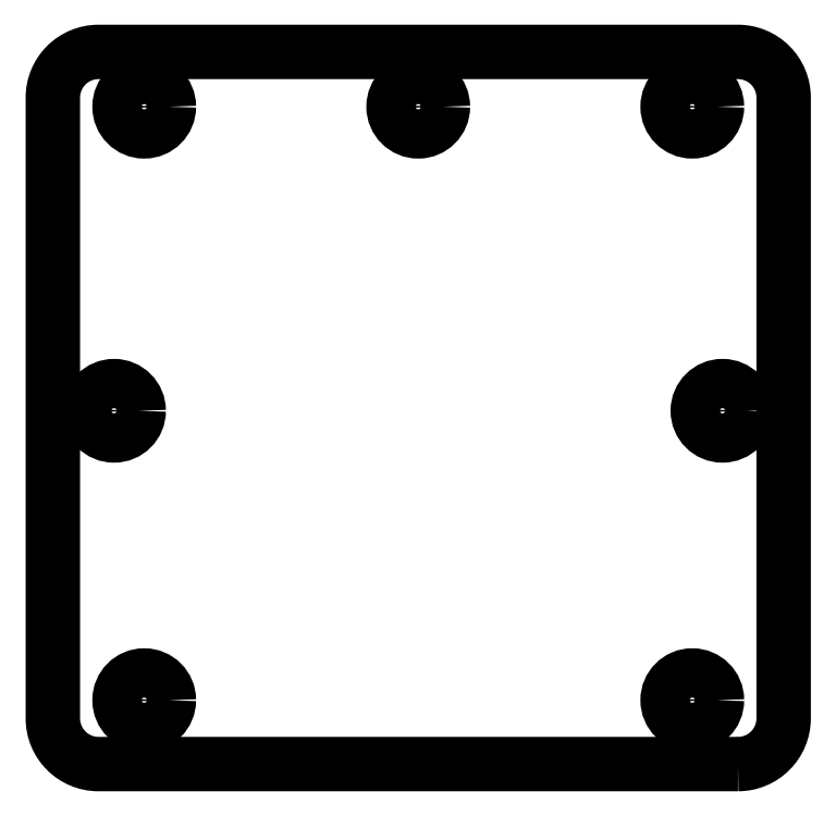
<metadata>
{"format":"dxf","ext":"dxf","renderer":"ezdxf+matplotlib","layout":"modelspace","background":"white","min_lineweight":24,"dpi":150}
</metadata>
<code>
0
SECTION
2
ENTITIES
0
CIRCLE
8
0
10
-33.3
20
-83.3
30
0
40
2.7
210
0
220
0
230
1
0
CIRCLE
8
0
10
0
20
-50
30
0
40
2.7
210
0
220
0
230
1
0
CIRCLE
8
0
10
33.3
20
-83.3
30
0
40
2.7
210
0
220
0
230
1
0
LWPOLYLINE
8
0
90
8
70
1
43
0
10
35
20
-122
10
-35
20
-122
42
-0.4142
10
-40
20
-117
10
-40
20
-49
42
-0.4142
10
-35
20
-44
10
35
20
-44
42
-0.4142
10
40
20
-49
10
40
20
-117
42
-0.4142
0
CIRCLE
8
0
10
-30
20
-115
30
0
40
2.7
210
0
220
0
230
1
0
CIRCLE
8
0
10
30
20
-115
30
0
40
2.7
210
0
220
0
230
1
0
CIRCLE
8
0
10
-30
20
-50
30
0
40
2.7
210
0
220
0
230
1
0
CIRCLE
8
0
10
30
20
-50
30
0
40
2.7
210
0
220
0
230
1
0
ENDSEC
0
EOF

</code>
